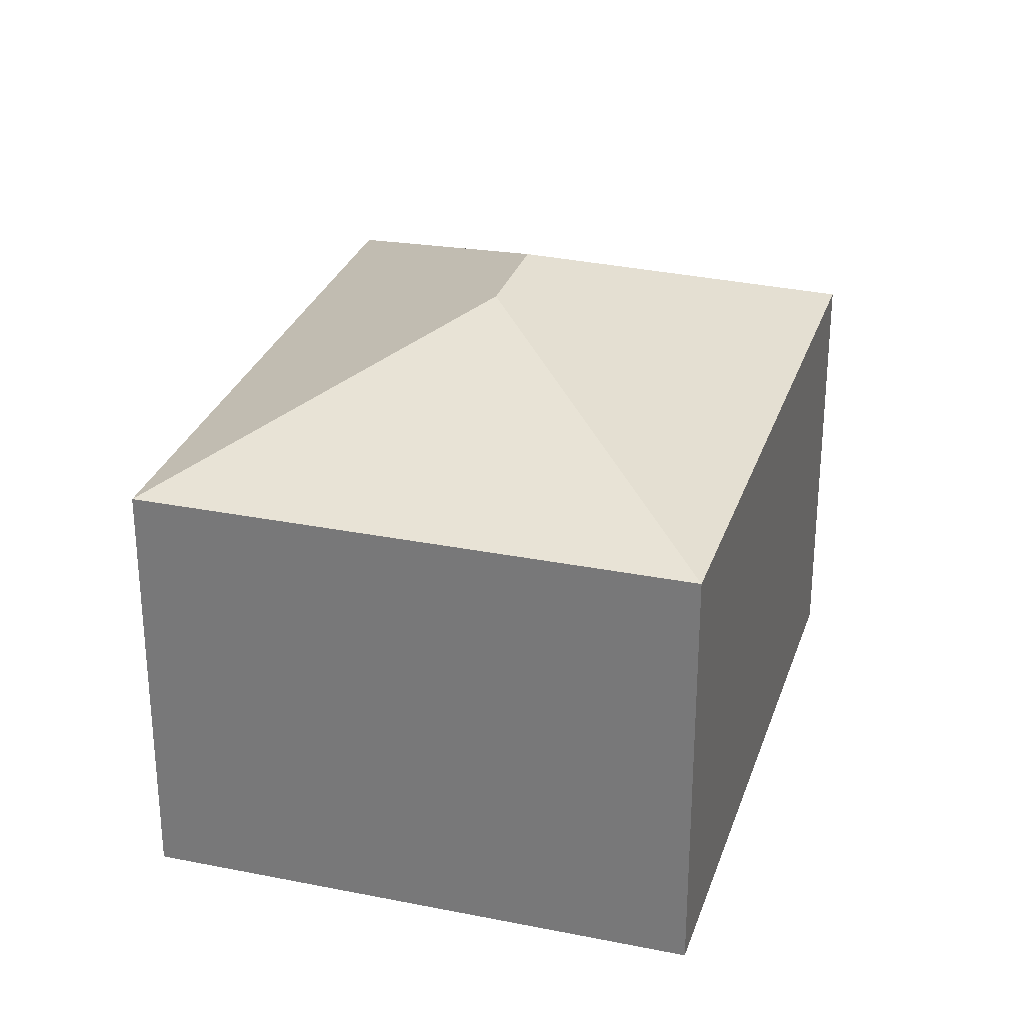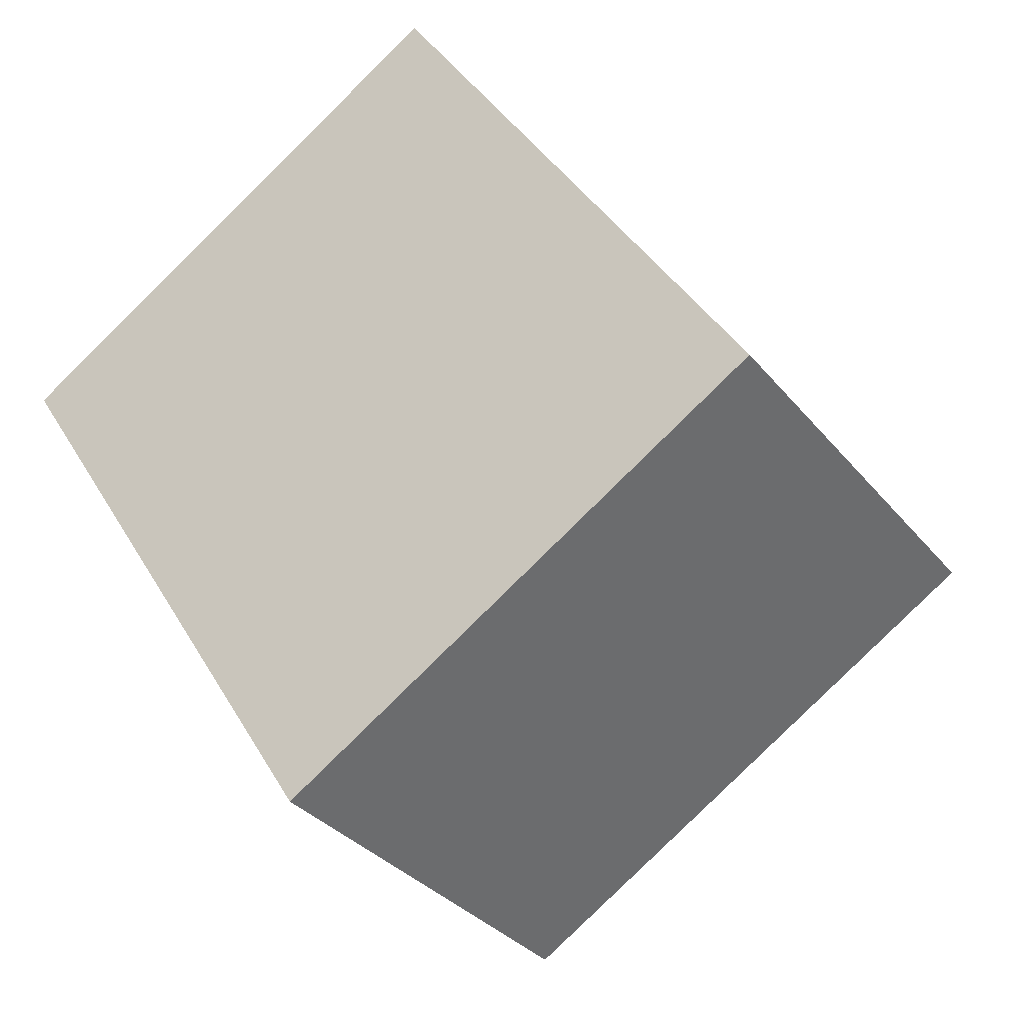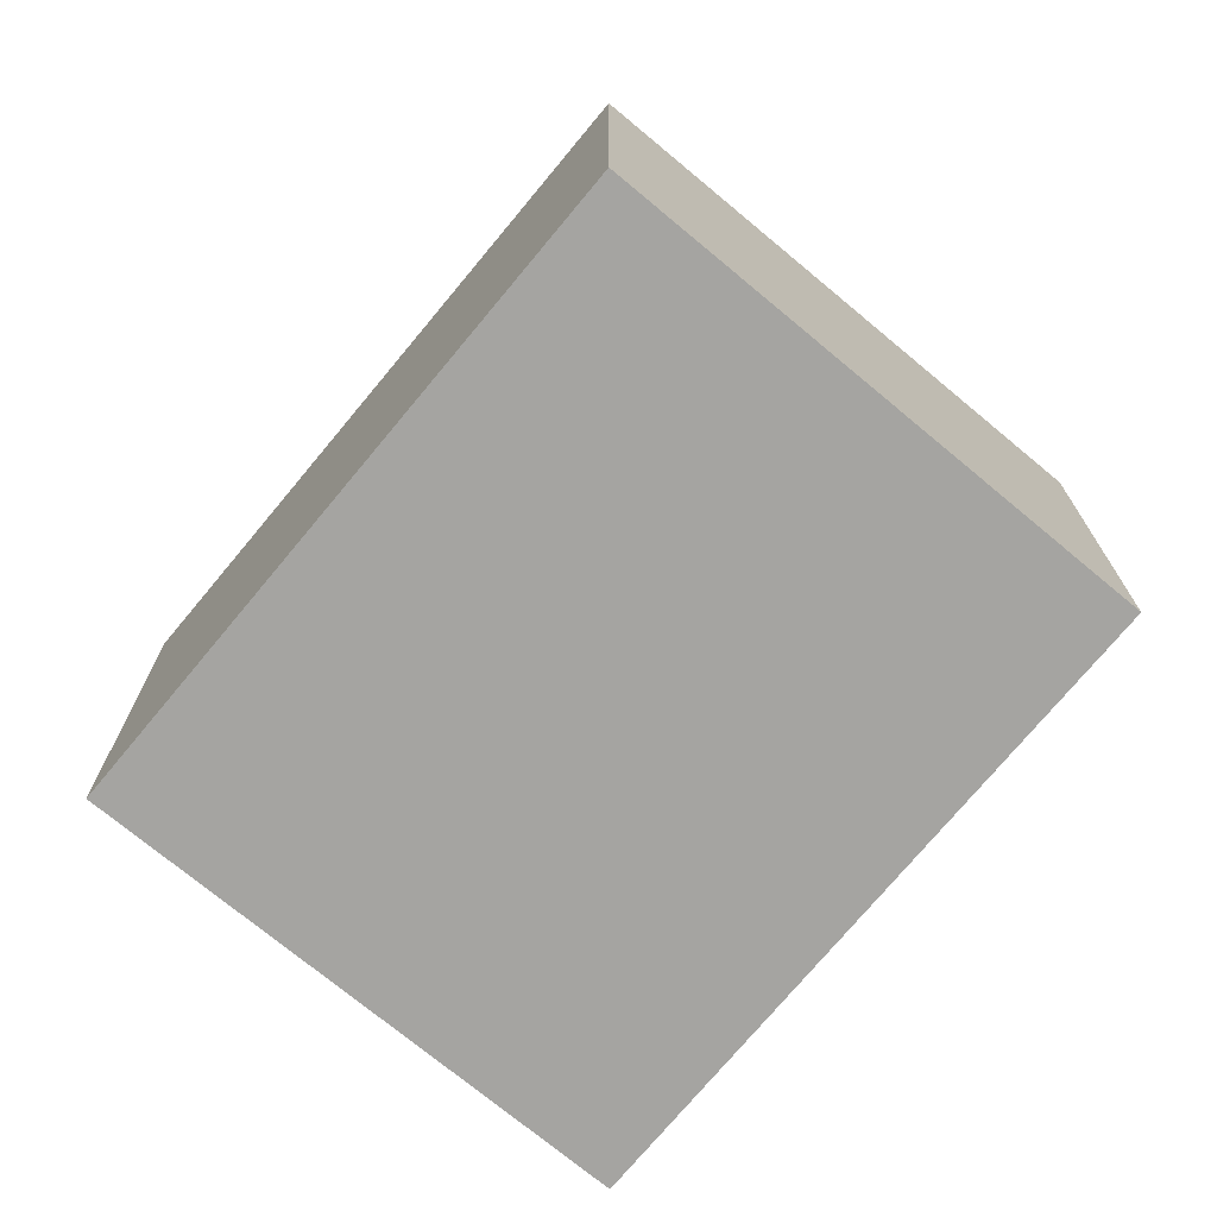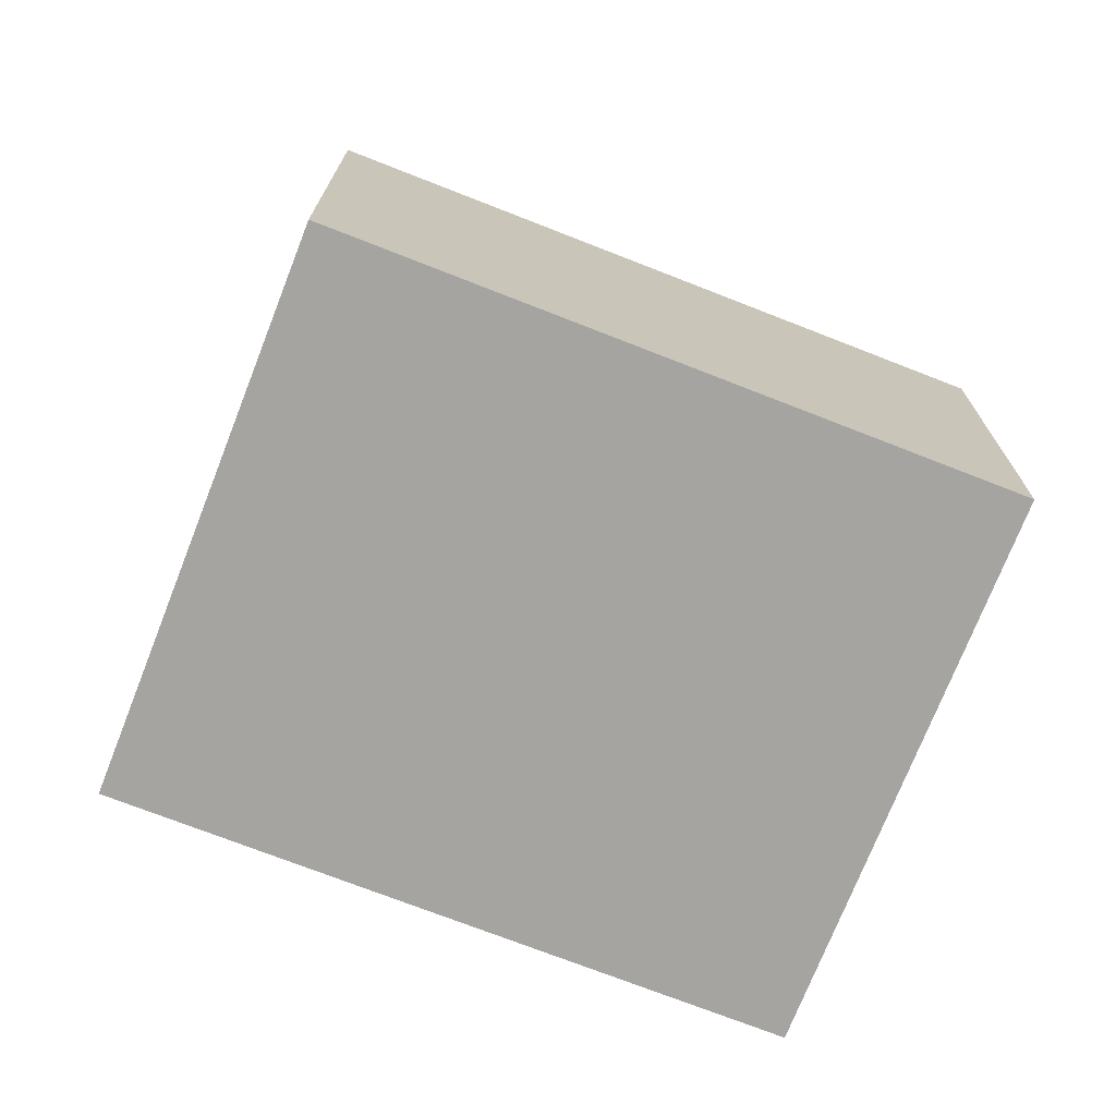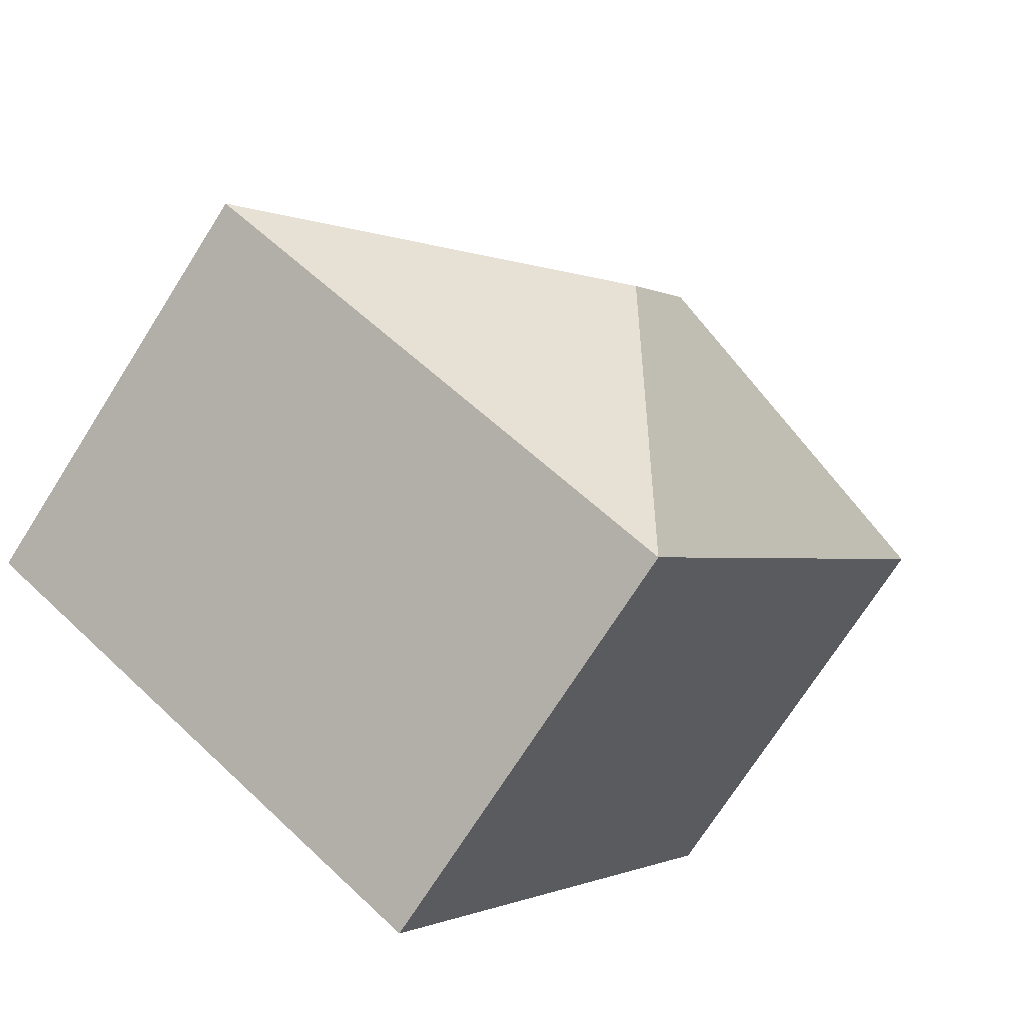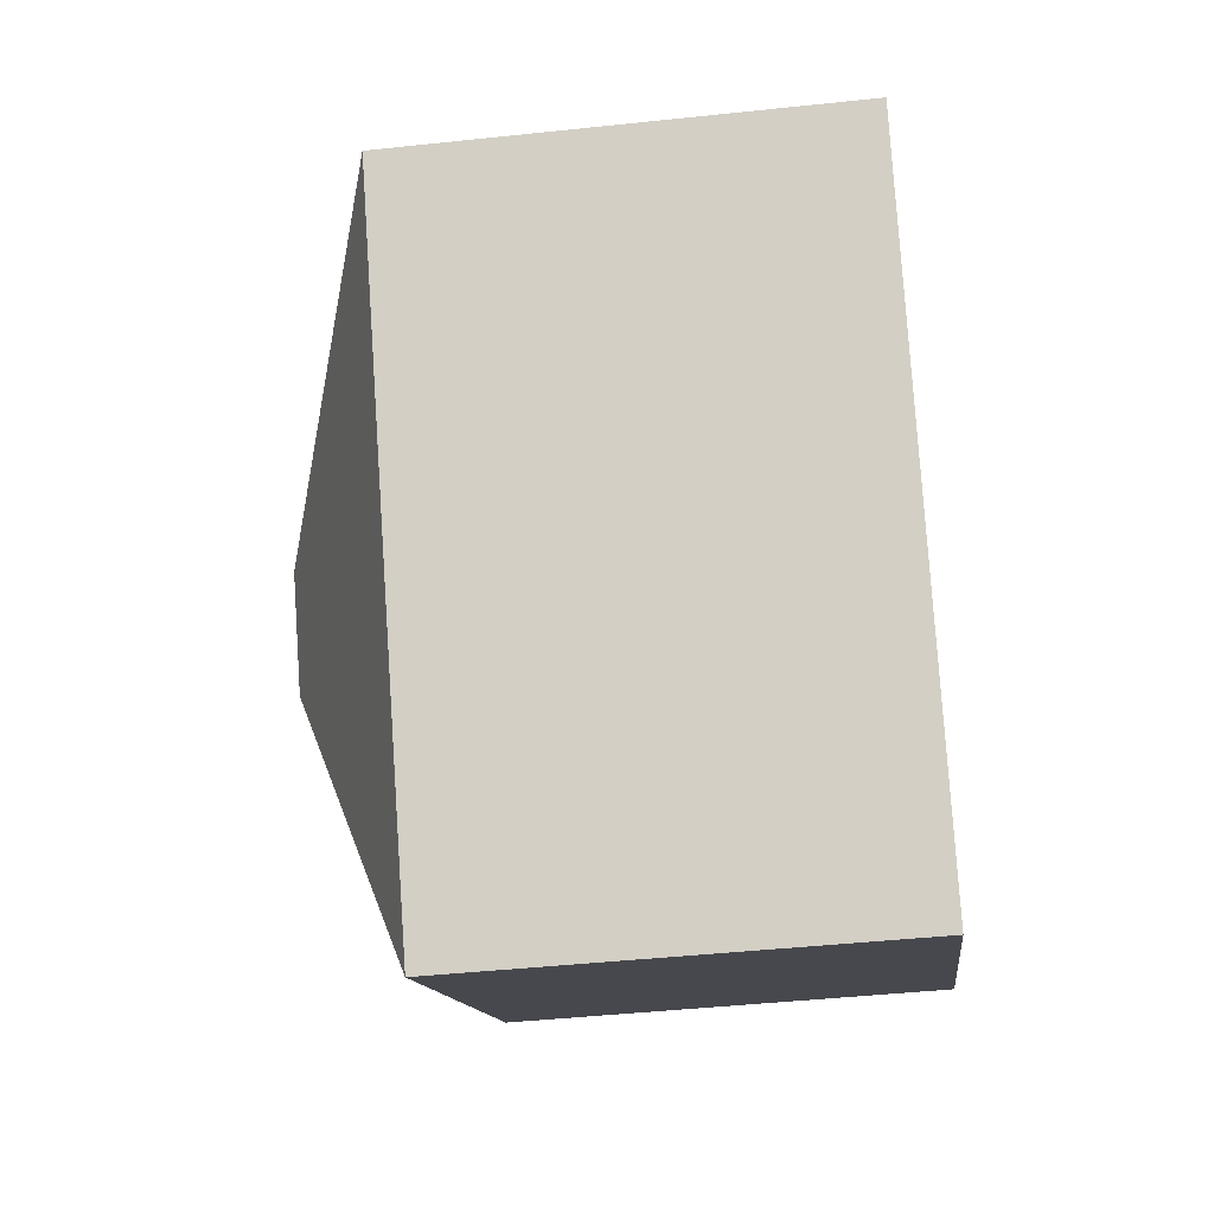
<metadata>
{"format":"obj","ext":"obj","renderer":"f3d","projection":"perspective","resolution":1024,"background":"white","views":[{"elev":29.1,"azim":-15.8,"up":"+Y"},{"elev":-32.6,"azim":32.3,"up":"+Z"},{"elev":-73.3,"azim":-72.2,"up":"+Y"},{"elev":-73.2,"azim":-143.9,"up":"+Y"},{"elev":-72.4,"azim":147.6,"up":"+Z"},{"elev":-44.4,"azim":-82.9,"up":"+Z"}]}
</metadata>
<code>
v  7.879 9.792 -3.195
v  8.311 7.529 5.273
v  14.69 7.526 -4.698
v  6.811 9.792 -1.518
v  0 7.525 4.608e-16
v  9.218 7.526 -8.184
v  6.372 7.525 -9.998
v  6.372 6.122e-16 -9.998
v  0 0 0
v  8.311 -3.229e-16 5.273
v  14.69 2.877e-16 -4.698
v  9.218 5.011e-16 -8.184
g defaultobject
f 1 2 3
f 2 1 4
f 4 5 2
f 6 1 3
f 1 6 7
f 4 7 5
f 7 4 1
f 8 5 7
f 5 8 9
f 5 10 2
f 10 5 9
f 10 3 2
f 3 10 11
f 6 8 7
f 8 6 3
f 8 3 12
f 12 3 11
f 8 10 9
f 10 8 12
f 10 12 11

</code>
